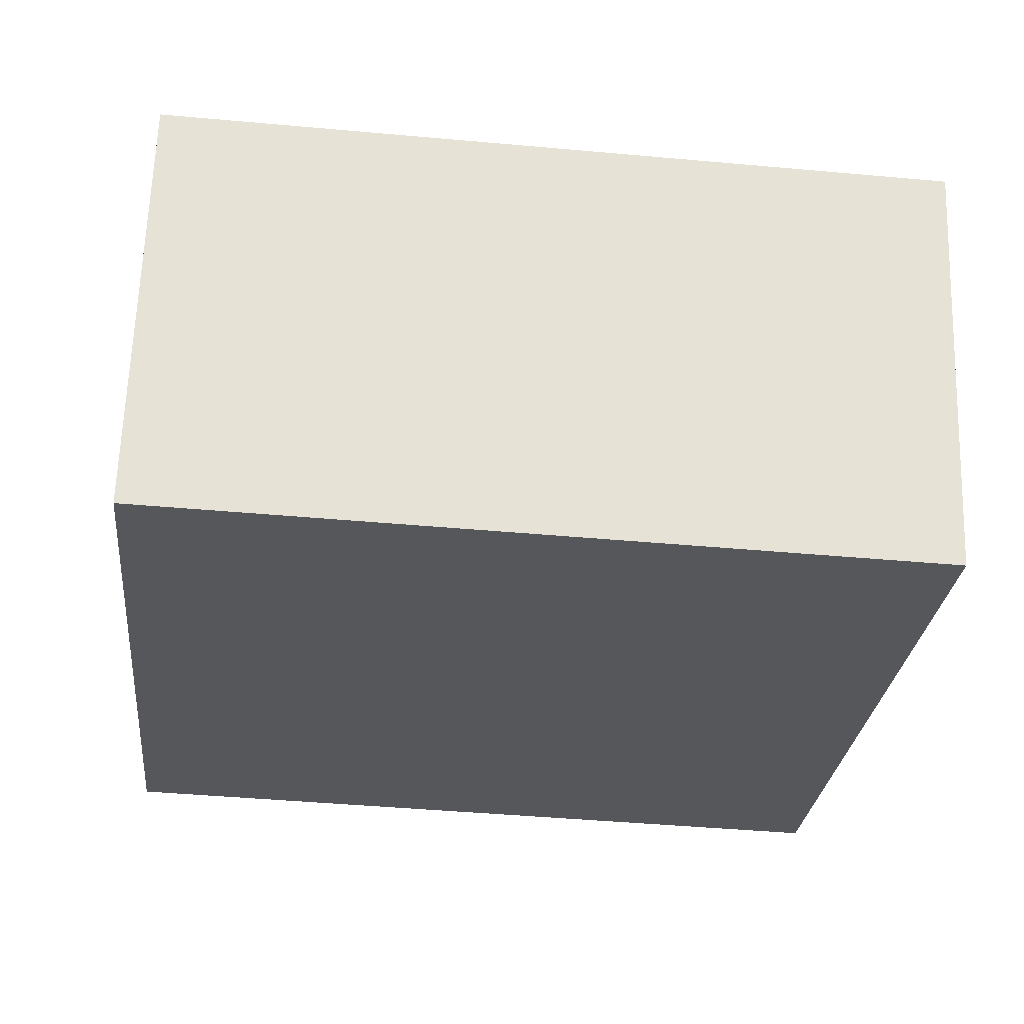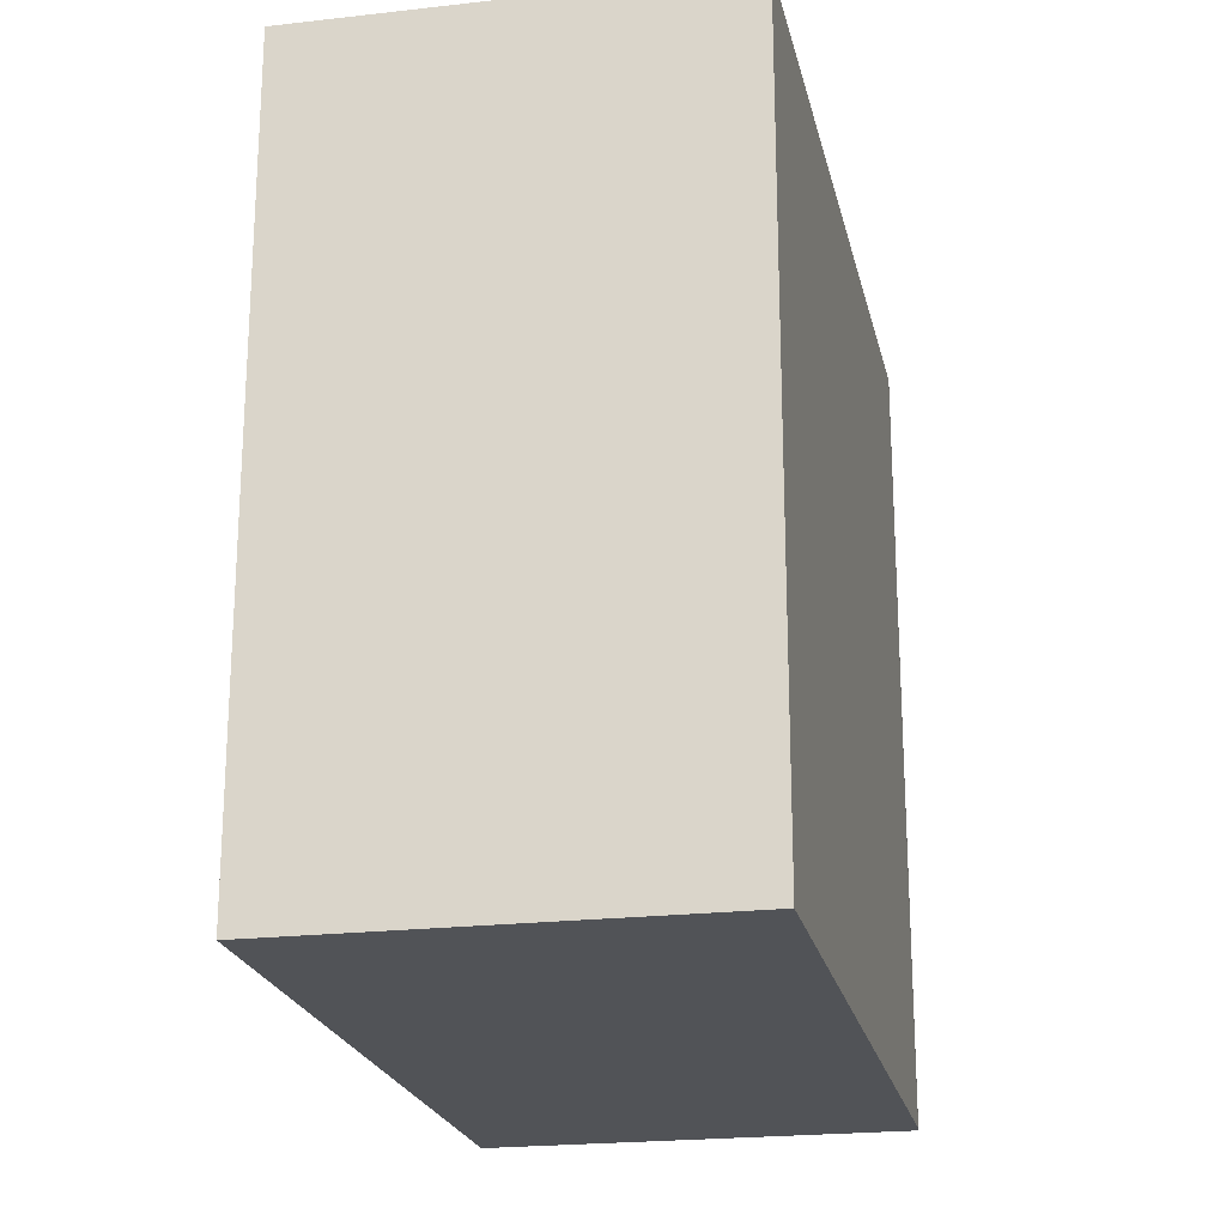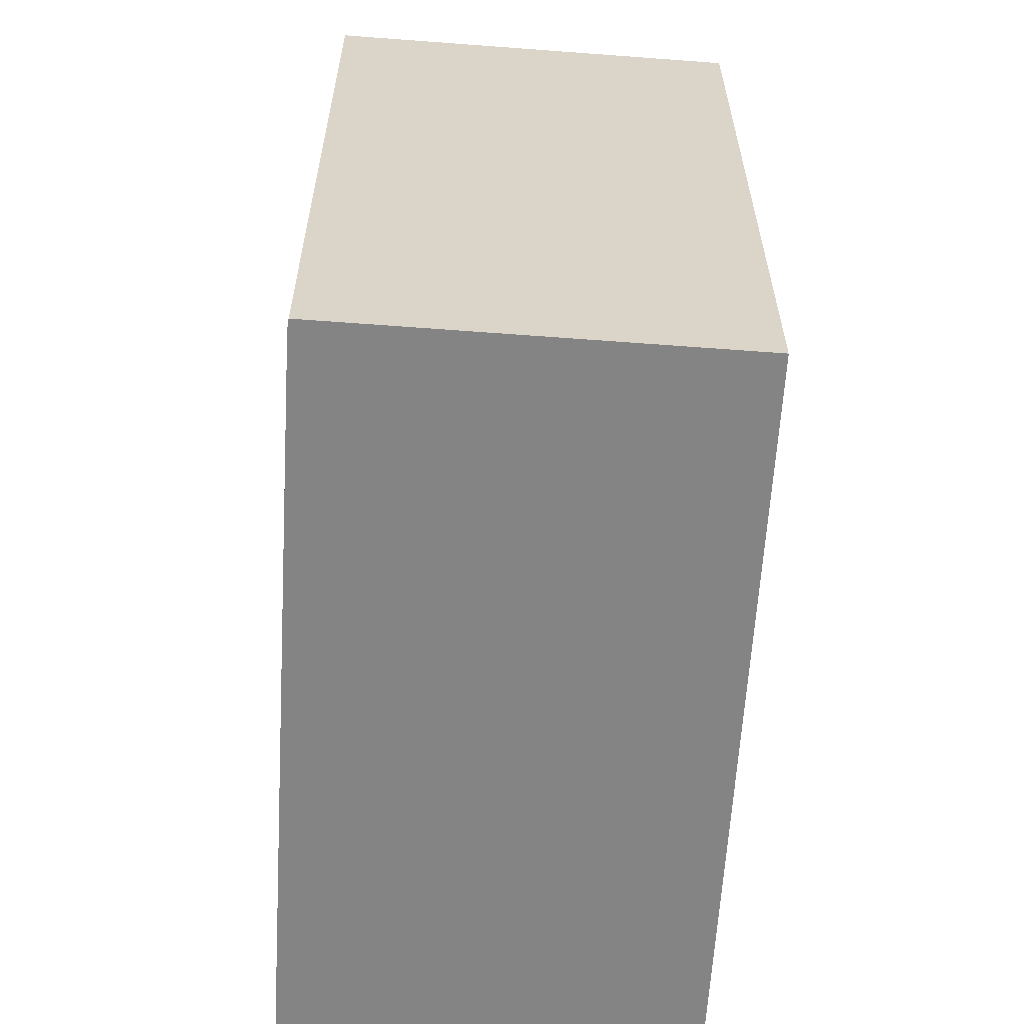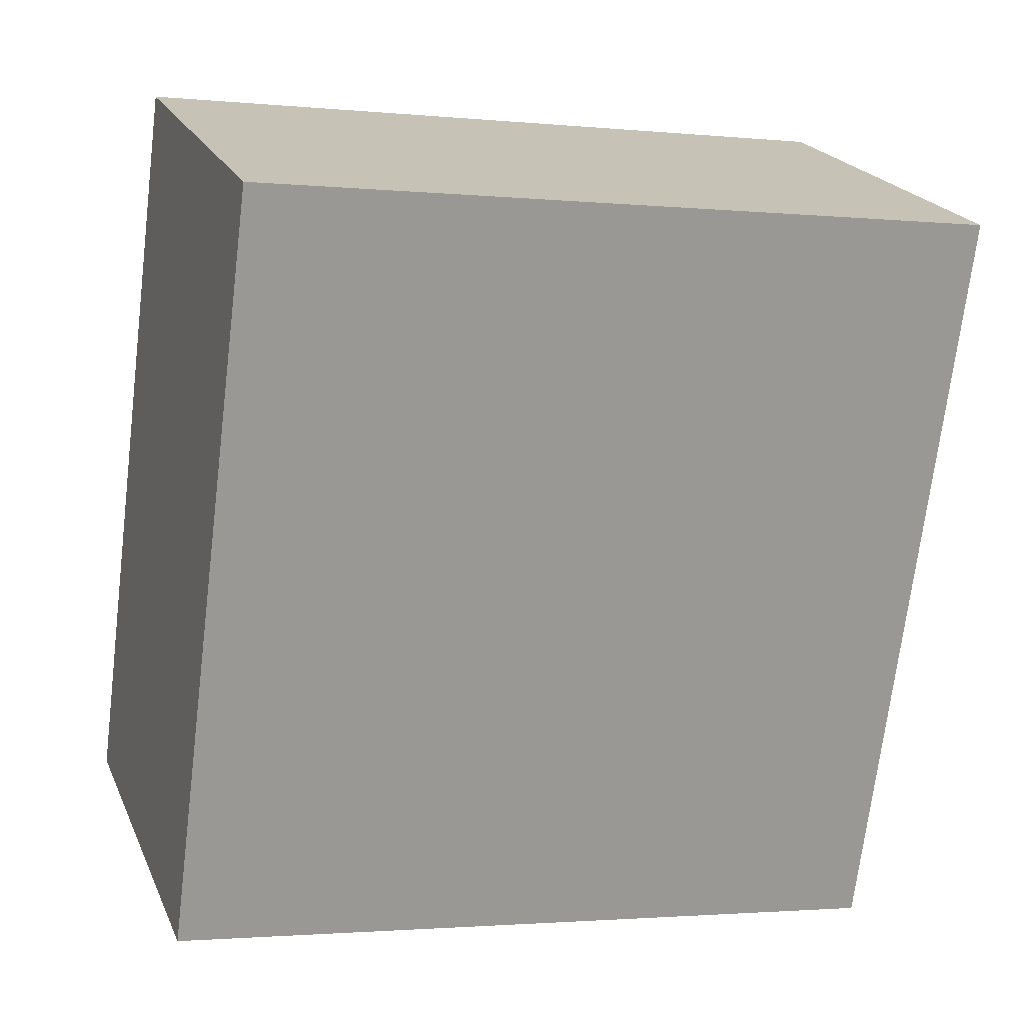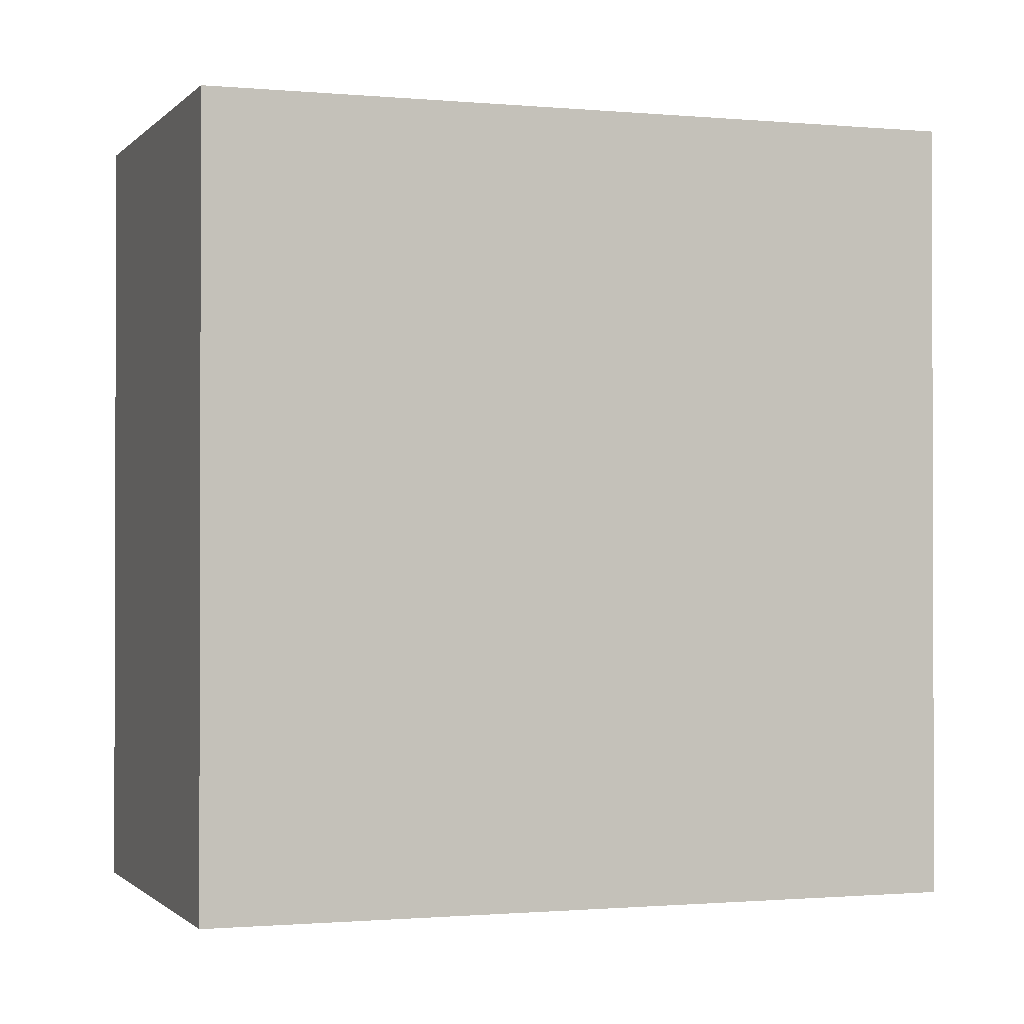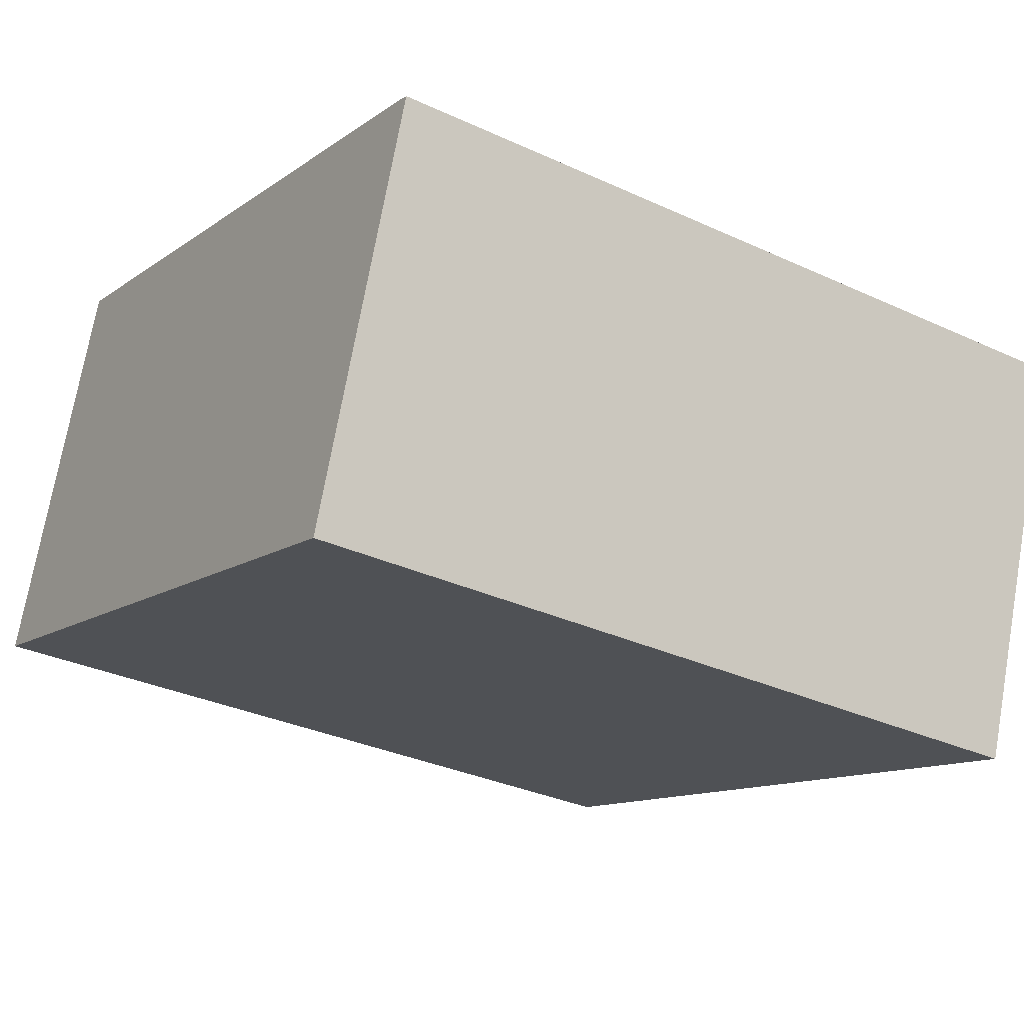
<metadata>
{"format":"obj","ext":"obj","renderer":"f3d","projection":"perspective","resolution":1024,"background":"white","views":[{"elev":-44.7,"azim":84.0,"up":"+Z"},{"elev":-22.0,"azim":-59.8,"up":"+Y"},{"elev":-61.5,"azim":104.6,"up":"+Y"},{"elev":-71.4,"azim":173.0,"up":"+Z"},{"elev":-1.0,"azim":179.1,"up":"+Y"},{"elev":-32.5,"azim":57.3,"up":"+Z"}]}
</metadata>
<code>
v  0.153 11.82 0.447
v  3.496 11.82 -1.134
v  0 11.82 7.237e-16
v  2.077 11.82 6.069
v  10.96 11.82 -3.557
v  12.87 11.82 2.558
v  11.8 11.82 -1.134
v  13.04 11.82 2.487
v  12.9 11.82 2.549
v  12.9 -1.561e-16 2.549
v  13.04 -1.523e-16 2.487
v  10.96 2.178e-16 -3.557
v  11.8 6.944e-17 -1.134
v  0 0 0
v  3.496 6.944e-17 -1.134
v  2.077 -3.716e-16 6.069
v  0.153 -2.737e-17 0.447
v  12.87 -1.566e-16 2.558
g defaultobject
f 1 2 3
f 2 1 4
f 2 4 5
f 5 4 6
f 5 6 7
f 7 6 8
f 8 6 9
f 10 8 9
f 8 10 11
f 11 7 8
f 7 11 5
f 5 11 12
f 12 11 13
f 12 2 5
f 2 12 3
f 3 12 14
f 14 12 15
f 14 1 3
f 1 14 4
f 4 14 16
f 16 14 17
f 6 10 9
f 10 6 4
f 10 4 18
f 18 4 16
f 15 17 14
f 17 15 16
f 16 15 12
f 16 12 18
f 18 12 13
f 18 13 11
f 18 11 10

</code>
